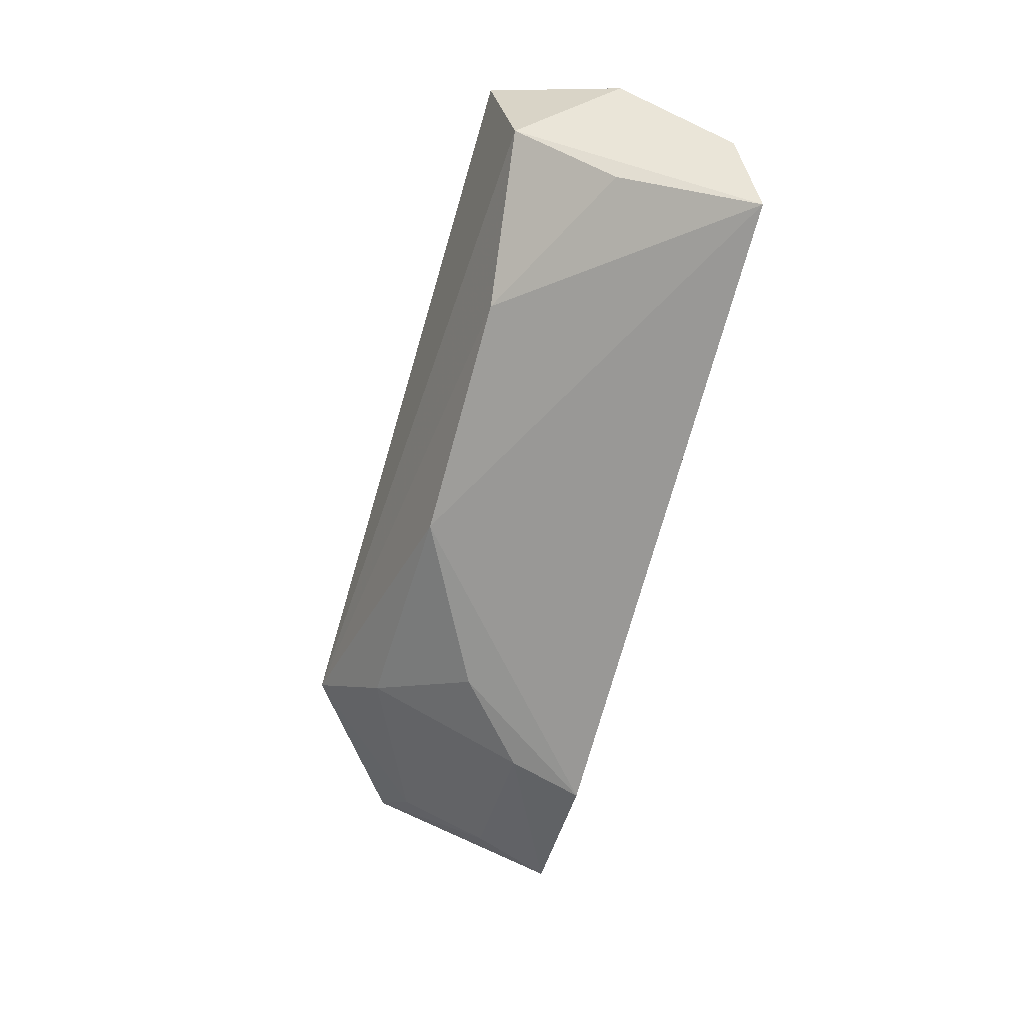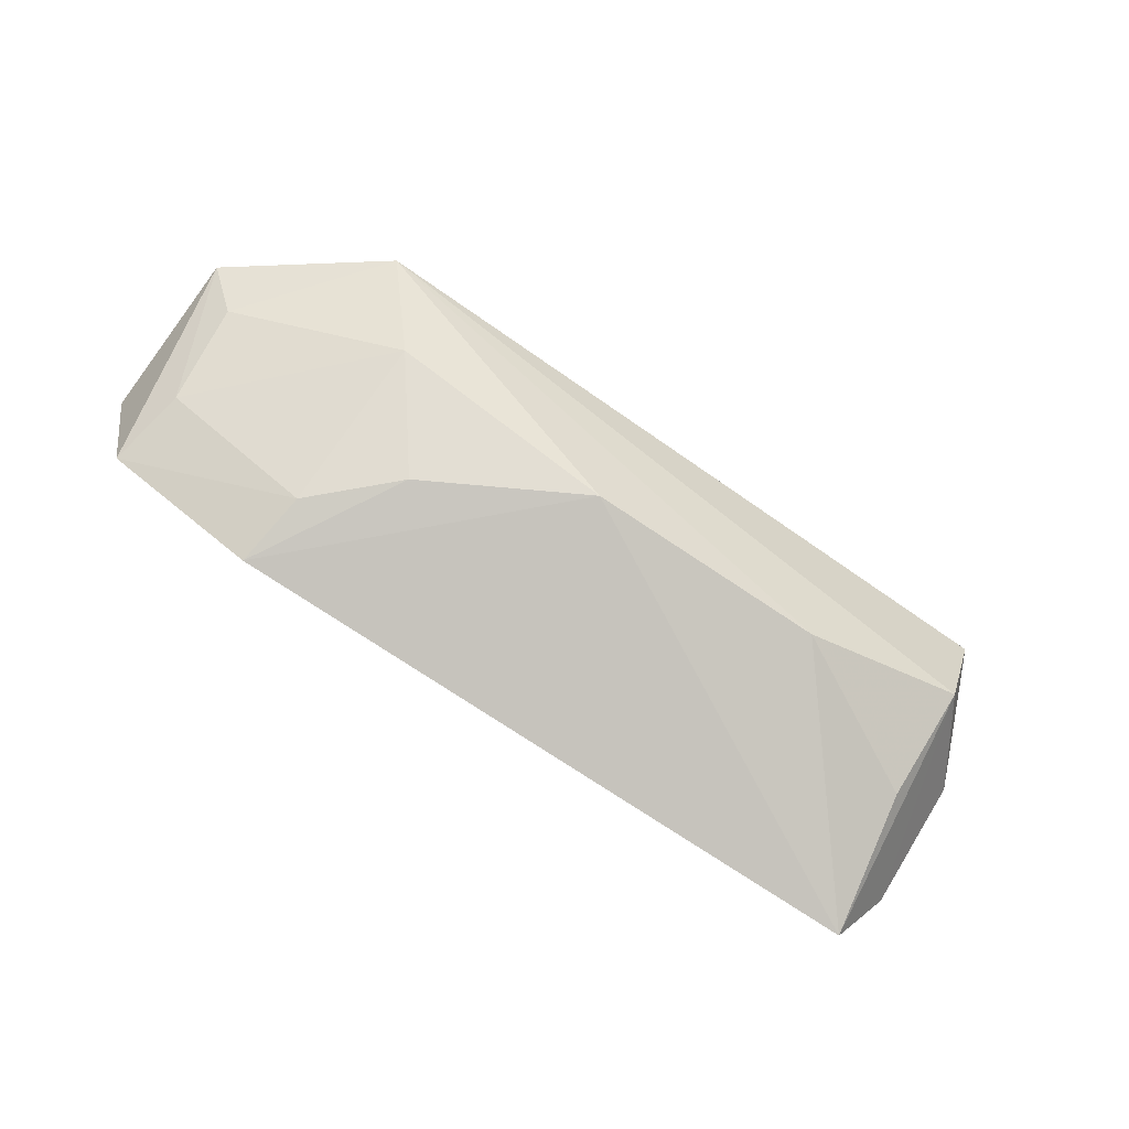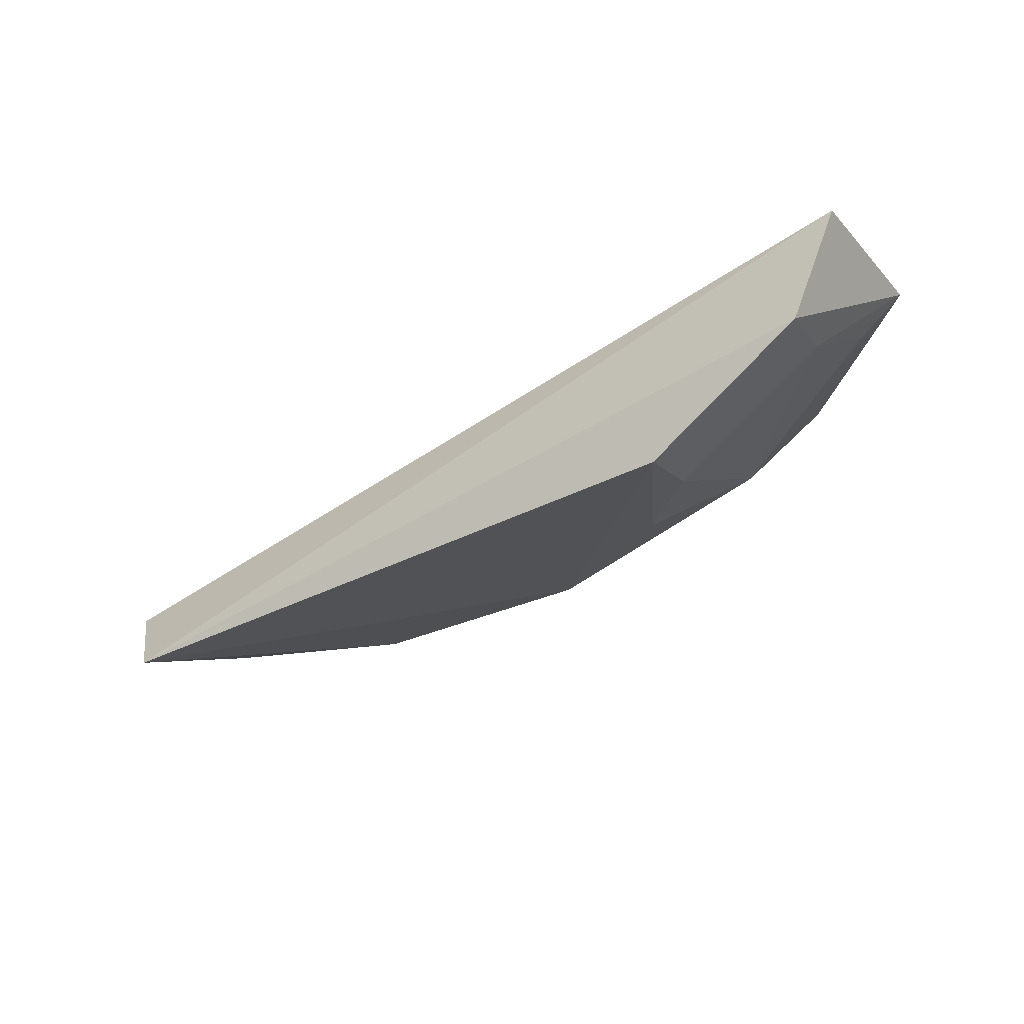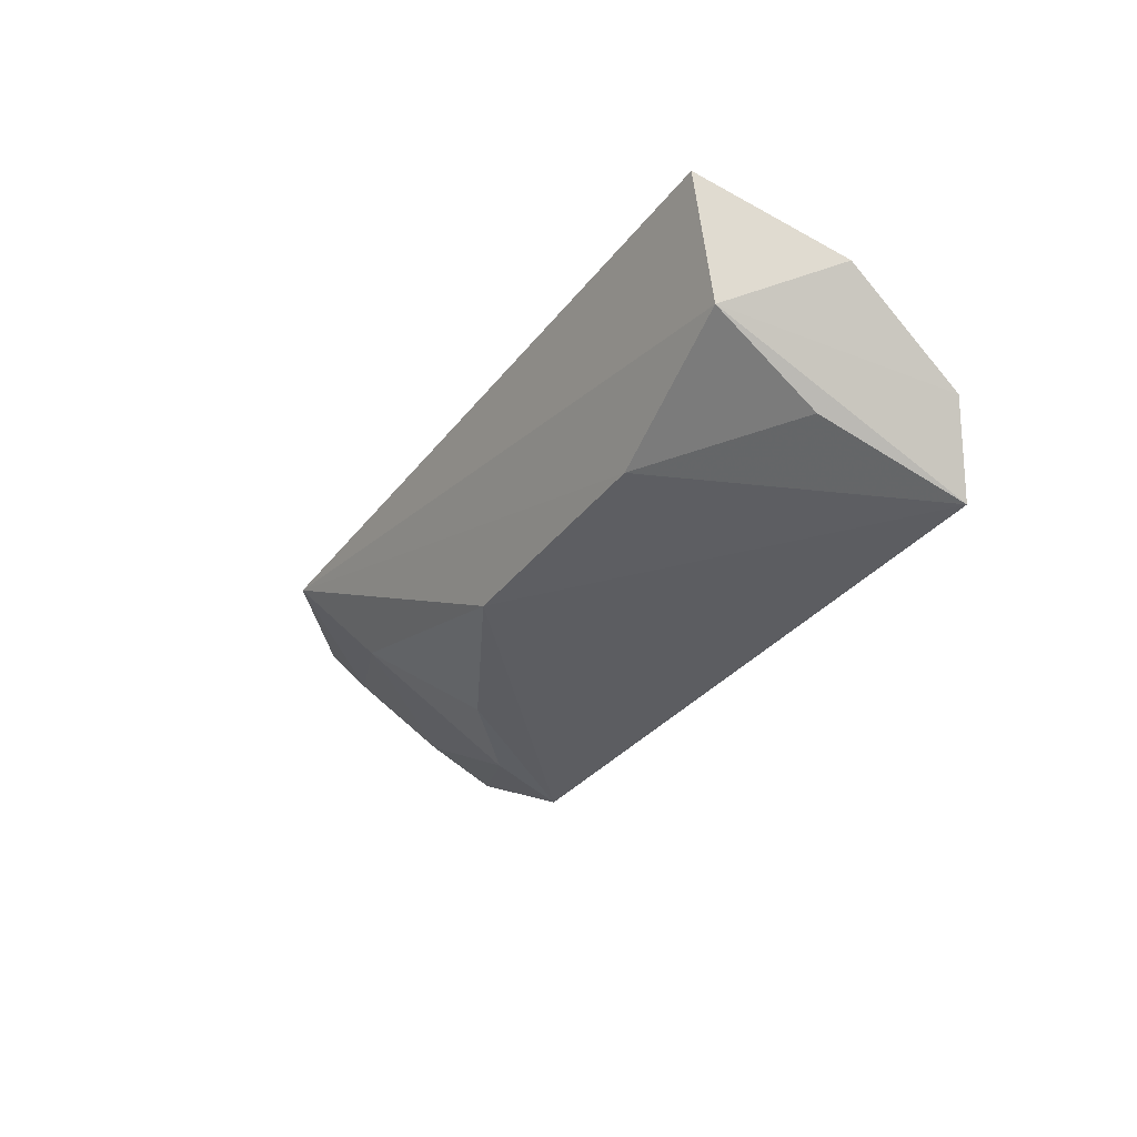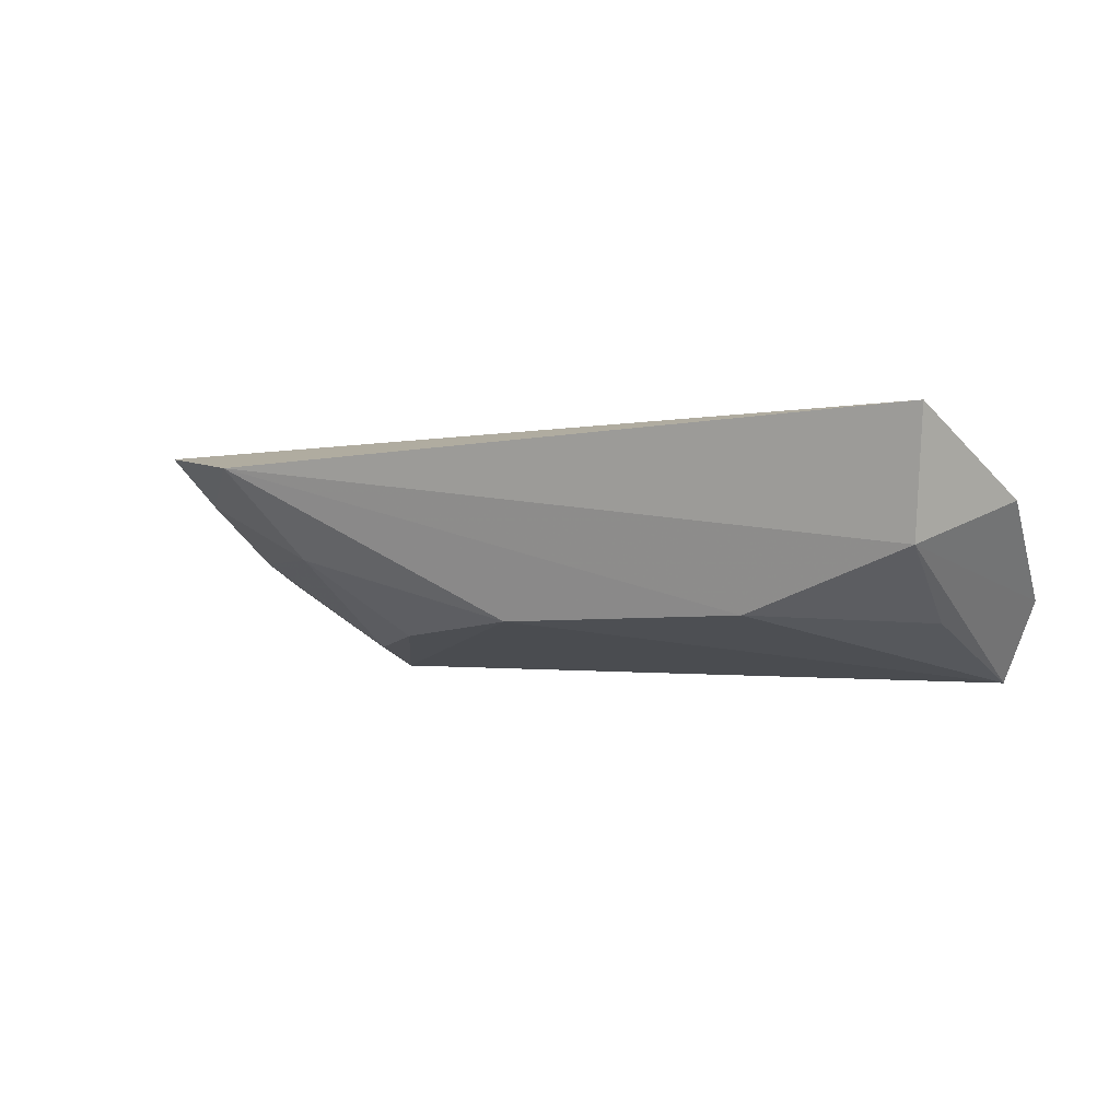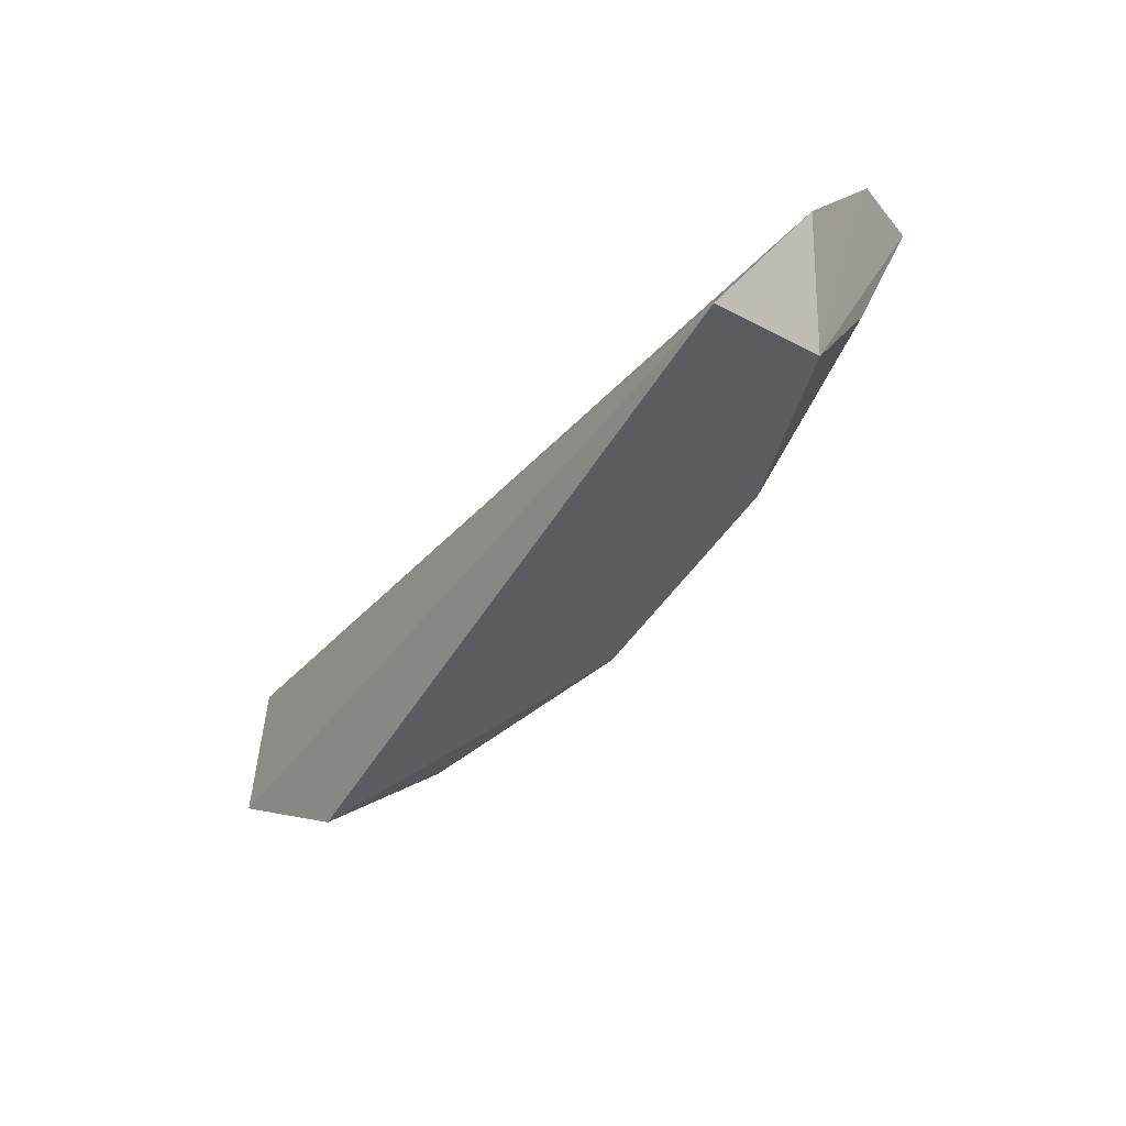
<metadata>
{"format":"obj","ext":"obj","renderer":"f3d","projection":"perspective","resolution":1024,"background":"white","views":[{"elev":-70.4,"azim":74.7,"up":"+Z"},{"elev":-78.2,"azim":-33.4,"up":"+Z"},{"elev":-29.2,"azim":-144.5,"up":"+Z"},{"elev":-34.5,"azim":58.2,"up":"+Z"},{"elev":-4.5,"azim":27.6,"up":"+Z"},{"elev":-46.0,"azim":59.3,"up":"+Y"}]}
</metadata>
<code>
v 0.05242 -0.09686 -0.4446
v 0.06002 -0.07569 -0.4573
v -0.09512 -0.05197 -0.4438
v 0.05766 -0.05617 -0.4712
v 0.02095 -0.08806 -0.474
v 0.04921 -0.09151 -0.4646
v -0.06828 -0.09922 -0.4476
v -0.06209 -0.04932 -0.4798
v 0.0509 -0.05064 -0.4839
v -0.09364 -0.08077 -0.4424
v -0.02029 -0.08809 -0.474
v 0.04772 -0.07377 -0.4752
v -0.08873 -0.04834 -0.464
v -0.05875 -0.08912 -0.4628
v -0.04711 -0.07386 -0.4754
v -0.06023 -0.06177 -0.4767
v -0.08728 -0.07681 -0.4511
v -0.08611 -0.06155 -0.4606
f 1 2 3
f 3 2 4
f 6 2 1
f 6 4 2
f 7 6 1
f 7 5 6
f 9 4 6
f 9 3 4
f 10 7 1
f 10 1 3
f 11 5 7
f 11 9 5
f 11 8 9
f 12 9 6
f 12 6 5
f 12 5 9
f 13 9 8
f 13 3 9
f 13 10 3
f 14 11 7
f 15 8 11
f 15 11 14
f 16 13 8
f 16 15 14
f 16 8 15
f 17 14 7
f 17 7 10
f 18 17 10
f 18 10 13
f 18 13 16
f 18 16 14
f 18 14 17

</code>
